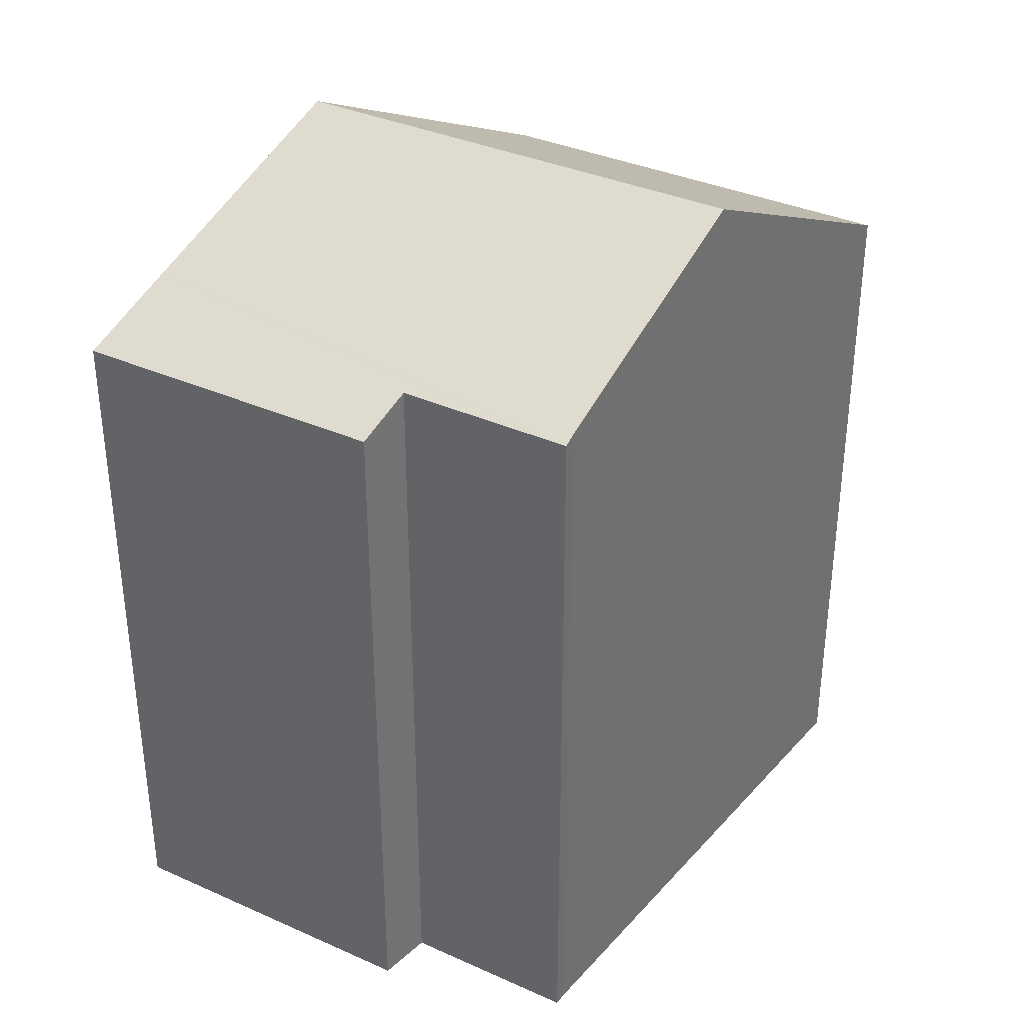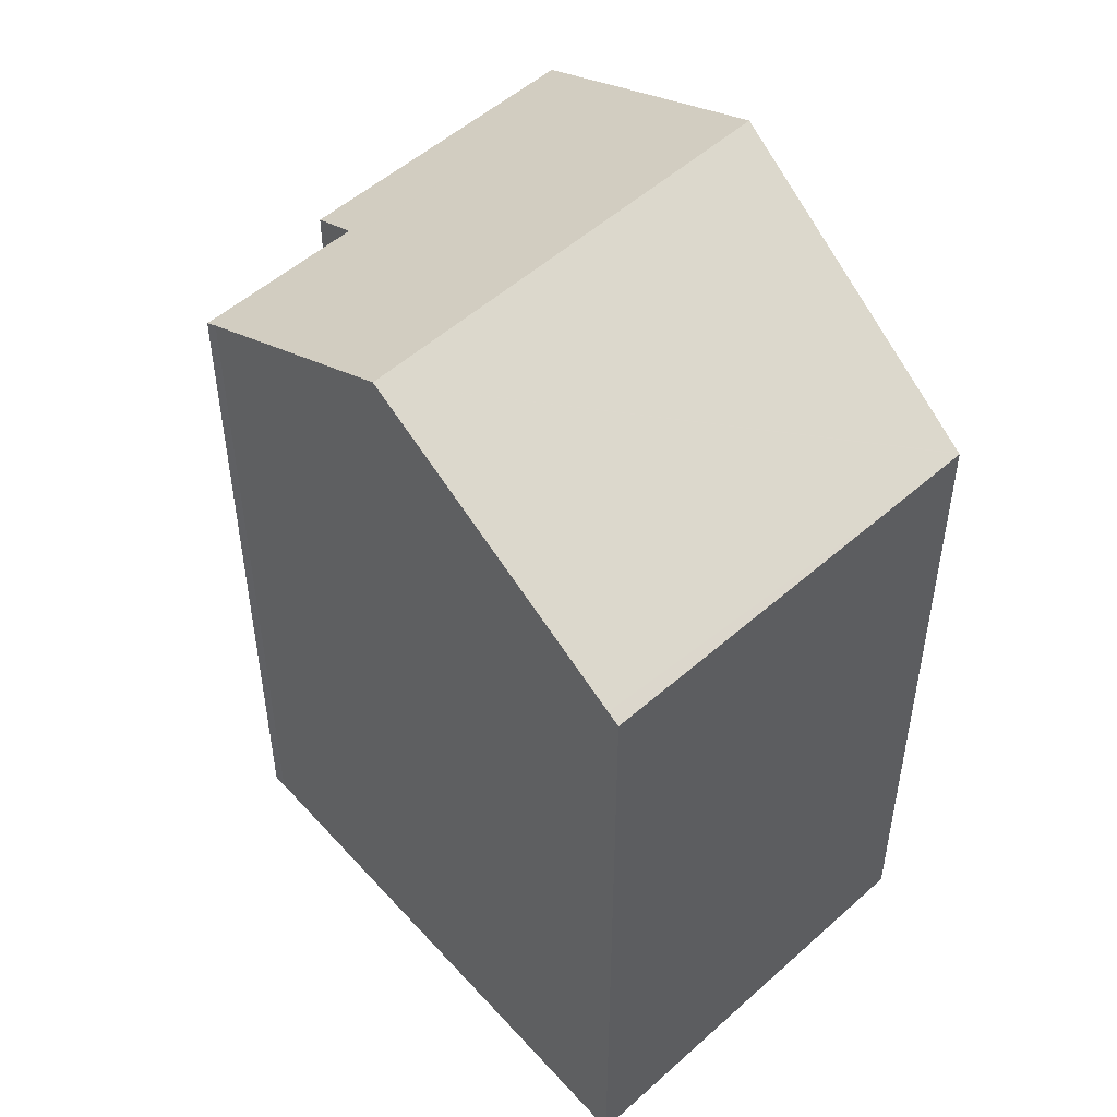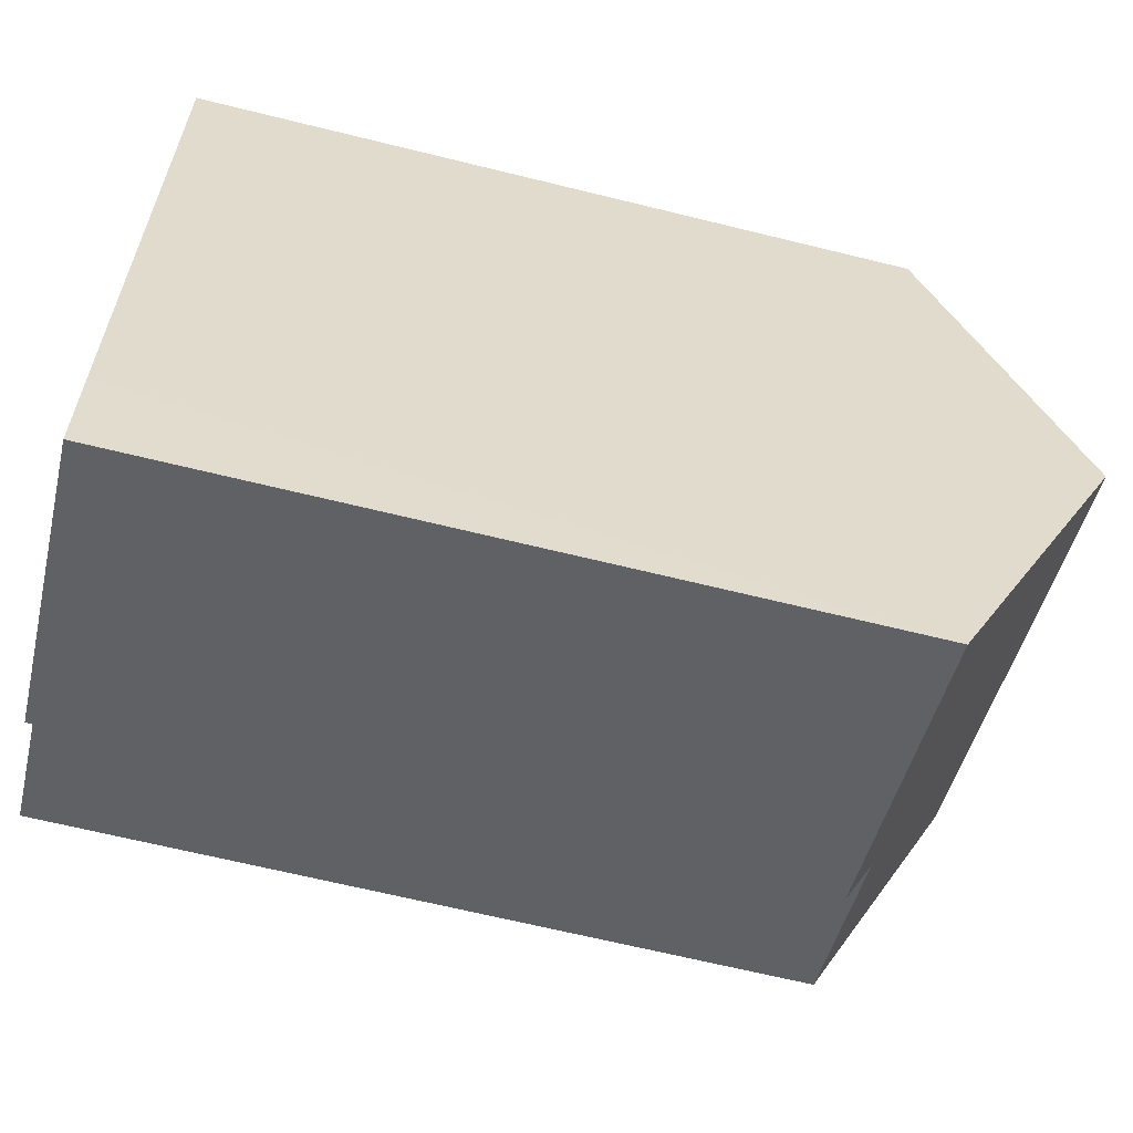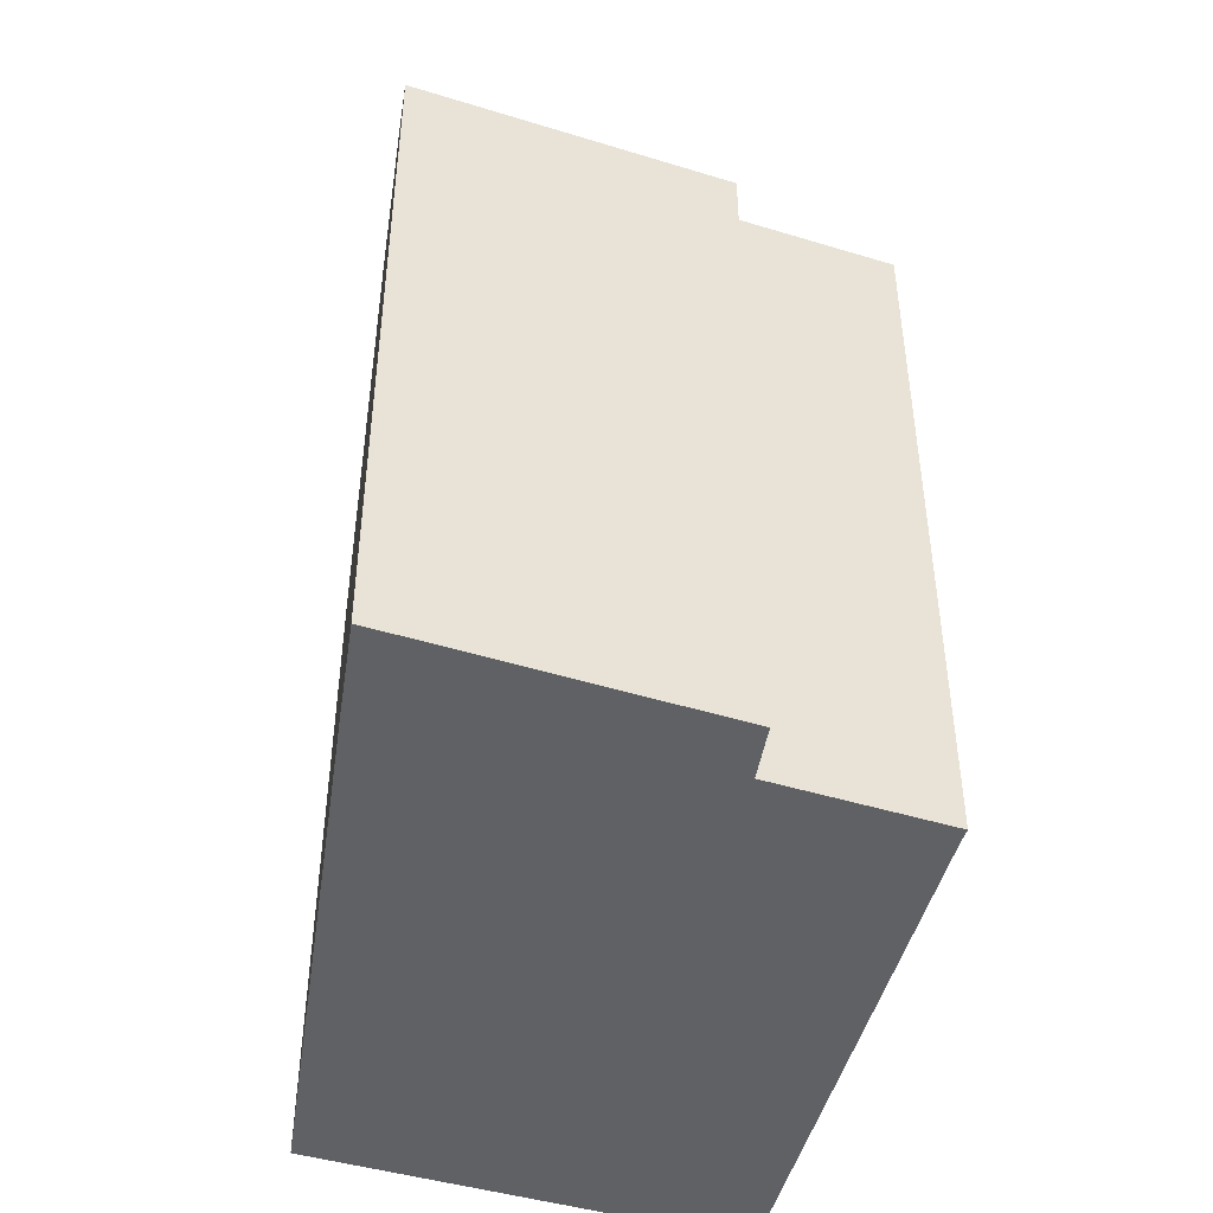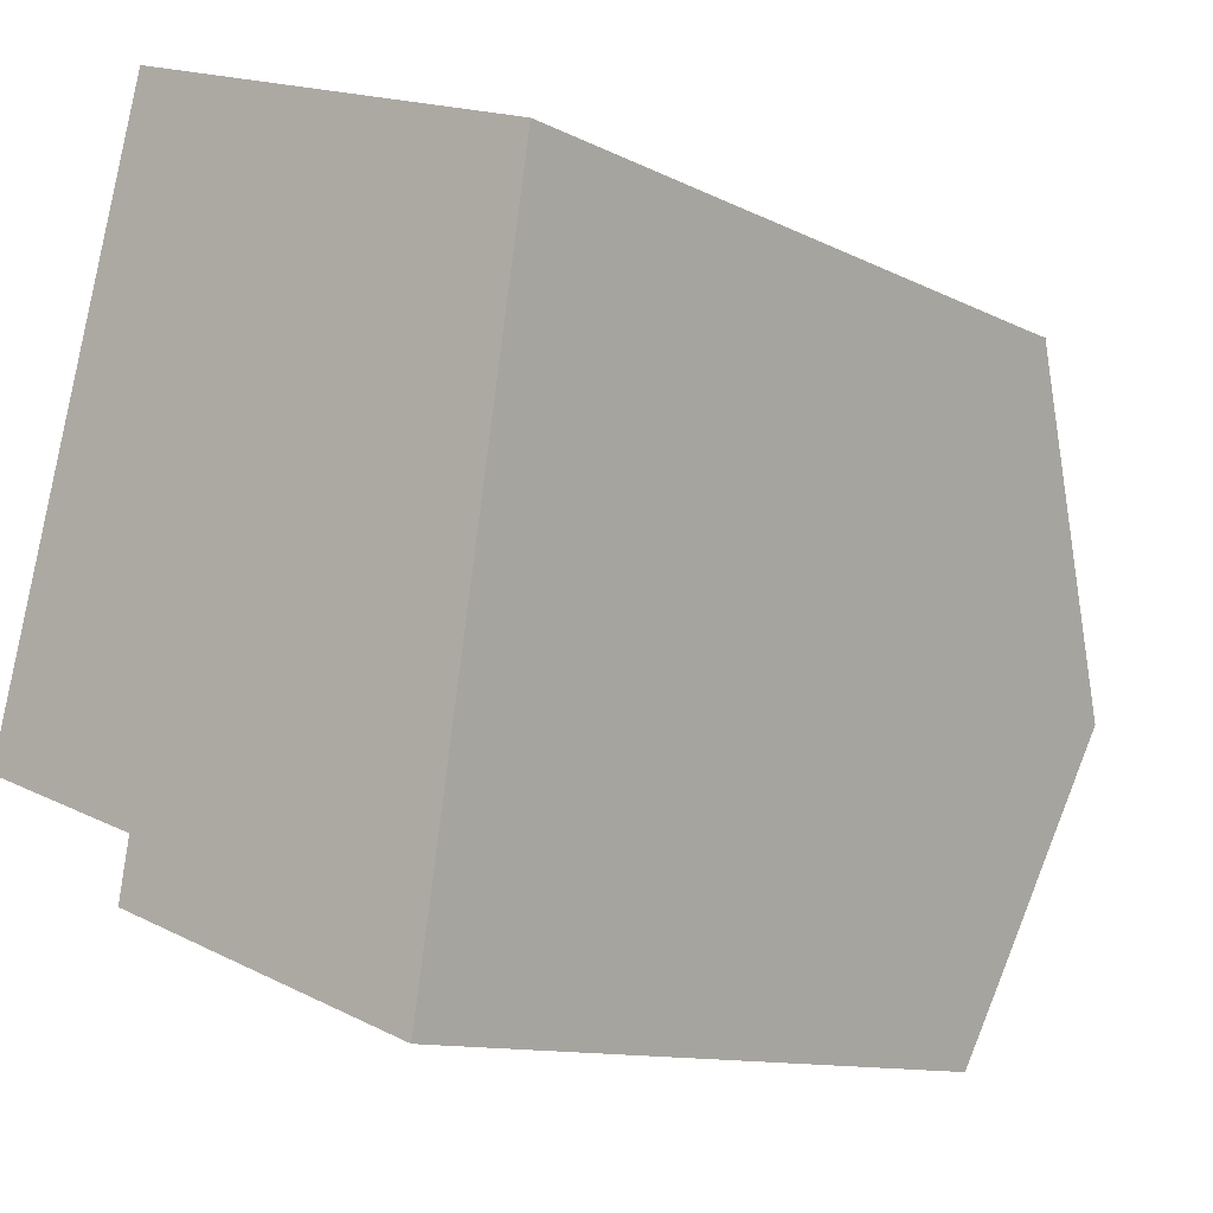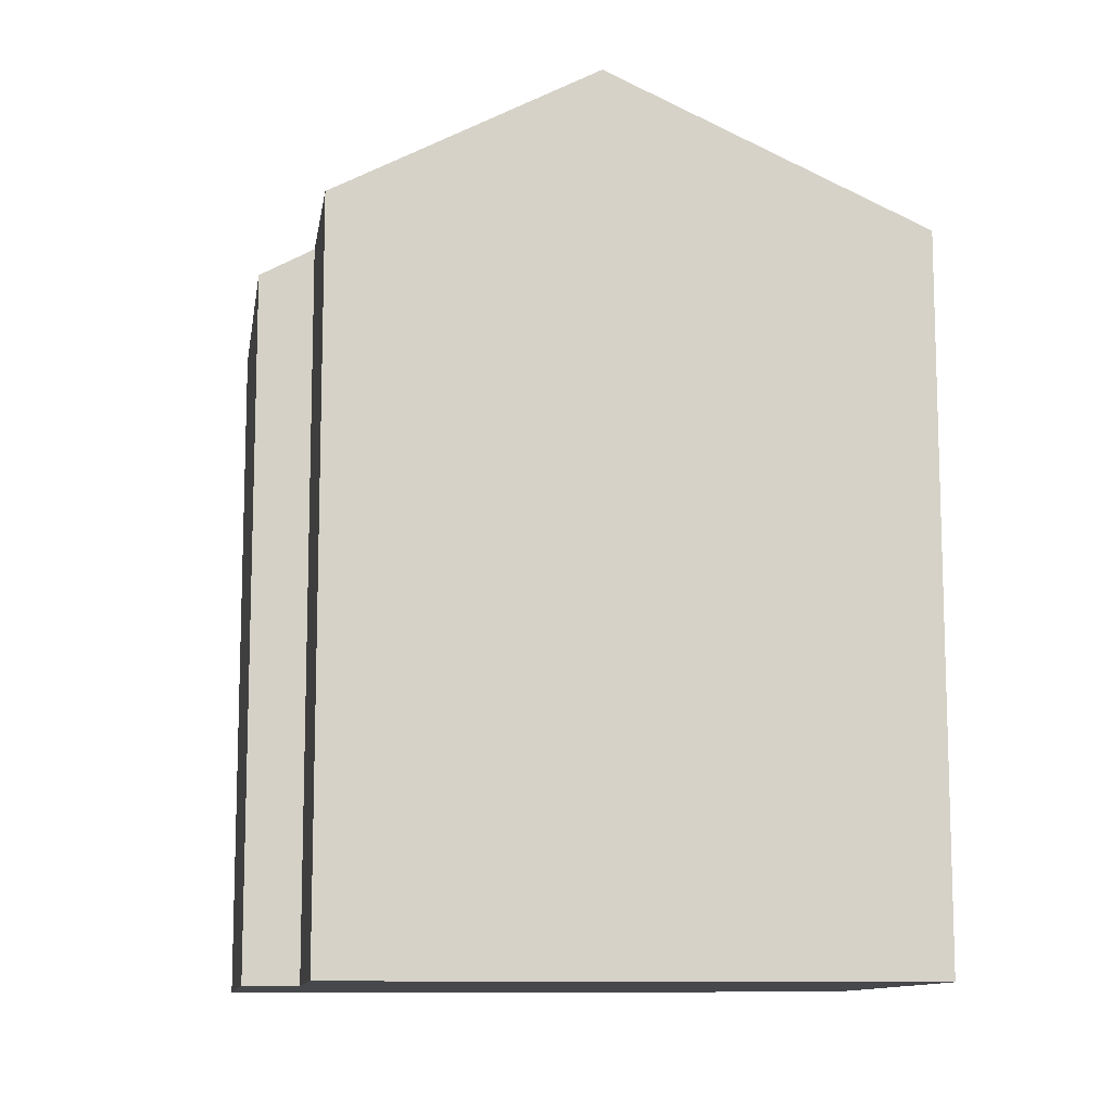
<metadata>
{"format":"obj","ext":"obj","renderer":"f3d","projection":"perspective","resolution":1024,"background":"white","views":[{"elev":35.4,"azim":-129.4,"up":"+Y"},{"elev":50.1,"azim":-25.3,"up":"+Y"},{"elev":-66.3,"azim":76.1,"up":"+Z"},{"elev":-46.7,"azim":-179.3,"up":"+Y"},{"elev":-11.1,"azim":39.0,"up":"+Z"},{"elev":-11.2,"azim":-78.9,"up":"+Y"}]}
</metadata>
<code>
v  3.853 17.49 -2.843
v  11.72 18.64 -3.225
v  11.33 17.48 -5.579
v  4.1 18.16 -1.481
v  0.32 18.15 -0.116
v  0 18.15 1.112e-15
v  0.103 18.31 0.311
v  12.6 21.34 2.297
v  0.822 19.68 3.008
v  1.691 21.34 6.27
v  12.49 17.43 10.78
v  3.619 17.67 13.5
v  3.702 17.51 13.81
v  13.88 17.42 10.3
v  13.88 17.43 10.28
v  13.82 17.61 9.913
v  0.103 -1.904e-17 0.311
v  0 0 0
v  0.822 -1.842e-16 3.008
v  3.619 -8.268e-16 13.5
v  3.702 -8.459e-16 13.81
v  1.691 -3.839e-16 6.27
v  4.1 9.069e-17 -1.481
v  3.853 1.741e-16 -2.843
v  13.88 -6.308e-16 10.3
v  12.49 -6.603e-16 10.78
v  13.82 -6.07e-16 9.913
v  11.72 1.975e-16 -3.225
v  11.33 3.416e-16 -5.579
v  13.88 -6.293e-16 10.28
v  12.6 -1.407e-16 2.297
v  0.32 7.103e-18 -0.116
g defaultobject
f 1 2 3
f 2 1 4
f 2 4 5
f 2 5 6
f 2 6 7
f 2 7 8
f 8 7 9
f 8 9 10
f 11 12 13
f 12 11 10
f 10 11 14
f 10 14 15
f 10 15 16
f 10 16 8
f 6 17 7
f 17 6 18
f 9 12 10
f 12 9 7
f 12 7 17
f 12 17 13
f 13 17 19
f 13 19 20
f 13 20 21
f 20 19 22
f 1 23 4
f 23 1 24
f 21 11 13
f 11 21 14
f 14 21 25
f 25 21 26
f 16 2 8
f 2 16 15
f 2 15 14
f 2 14 25
f 2 25 3
f 3 25 27
f 3 27 28
f 3 28 29
f 27 25 30
f 28 27 31
f 3 24 1
f 24 3 29
f 23 5 4
f 5 23 6
f 6 23 18
f 18 23 32
f 28 24 29
f 24 28 23
f 23 28 31
f 23 31 32
f 32 31 18
f 18 31 17
f 17 31 19
f 19 31 27
f 19 27 22
f 22 27 20
f 20 27 30
f 20 30 25
f 20 25 26
f 20 26 21

</code>
